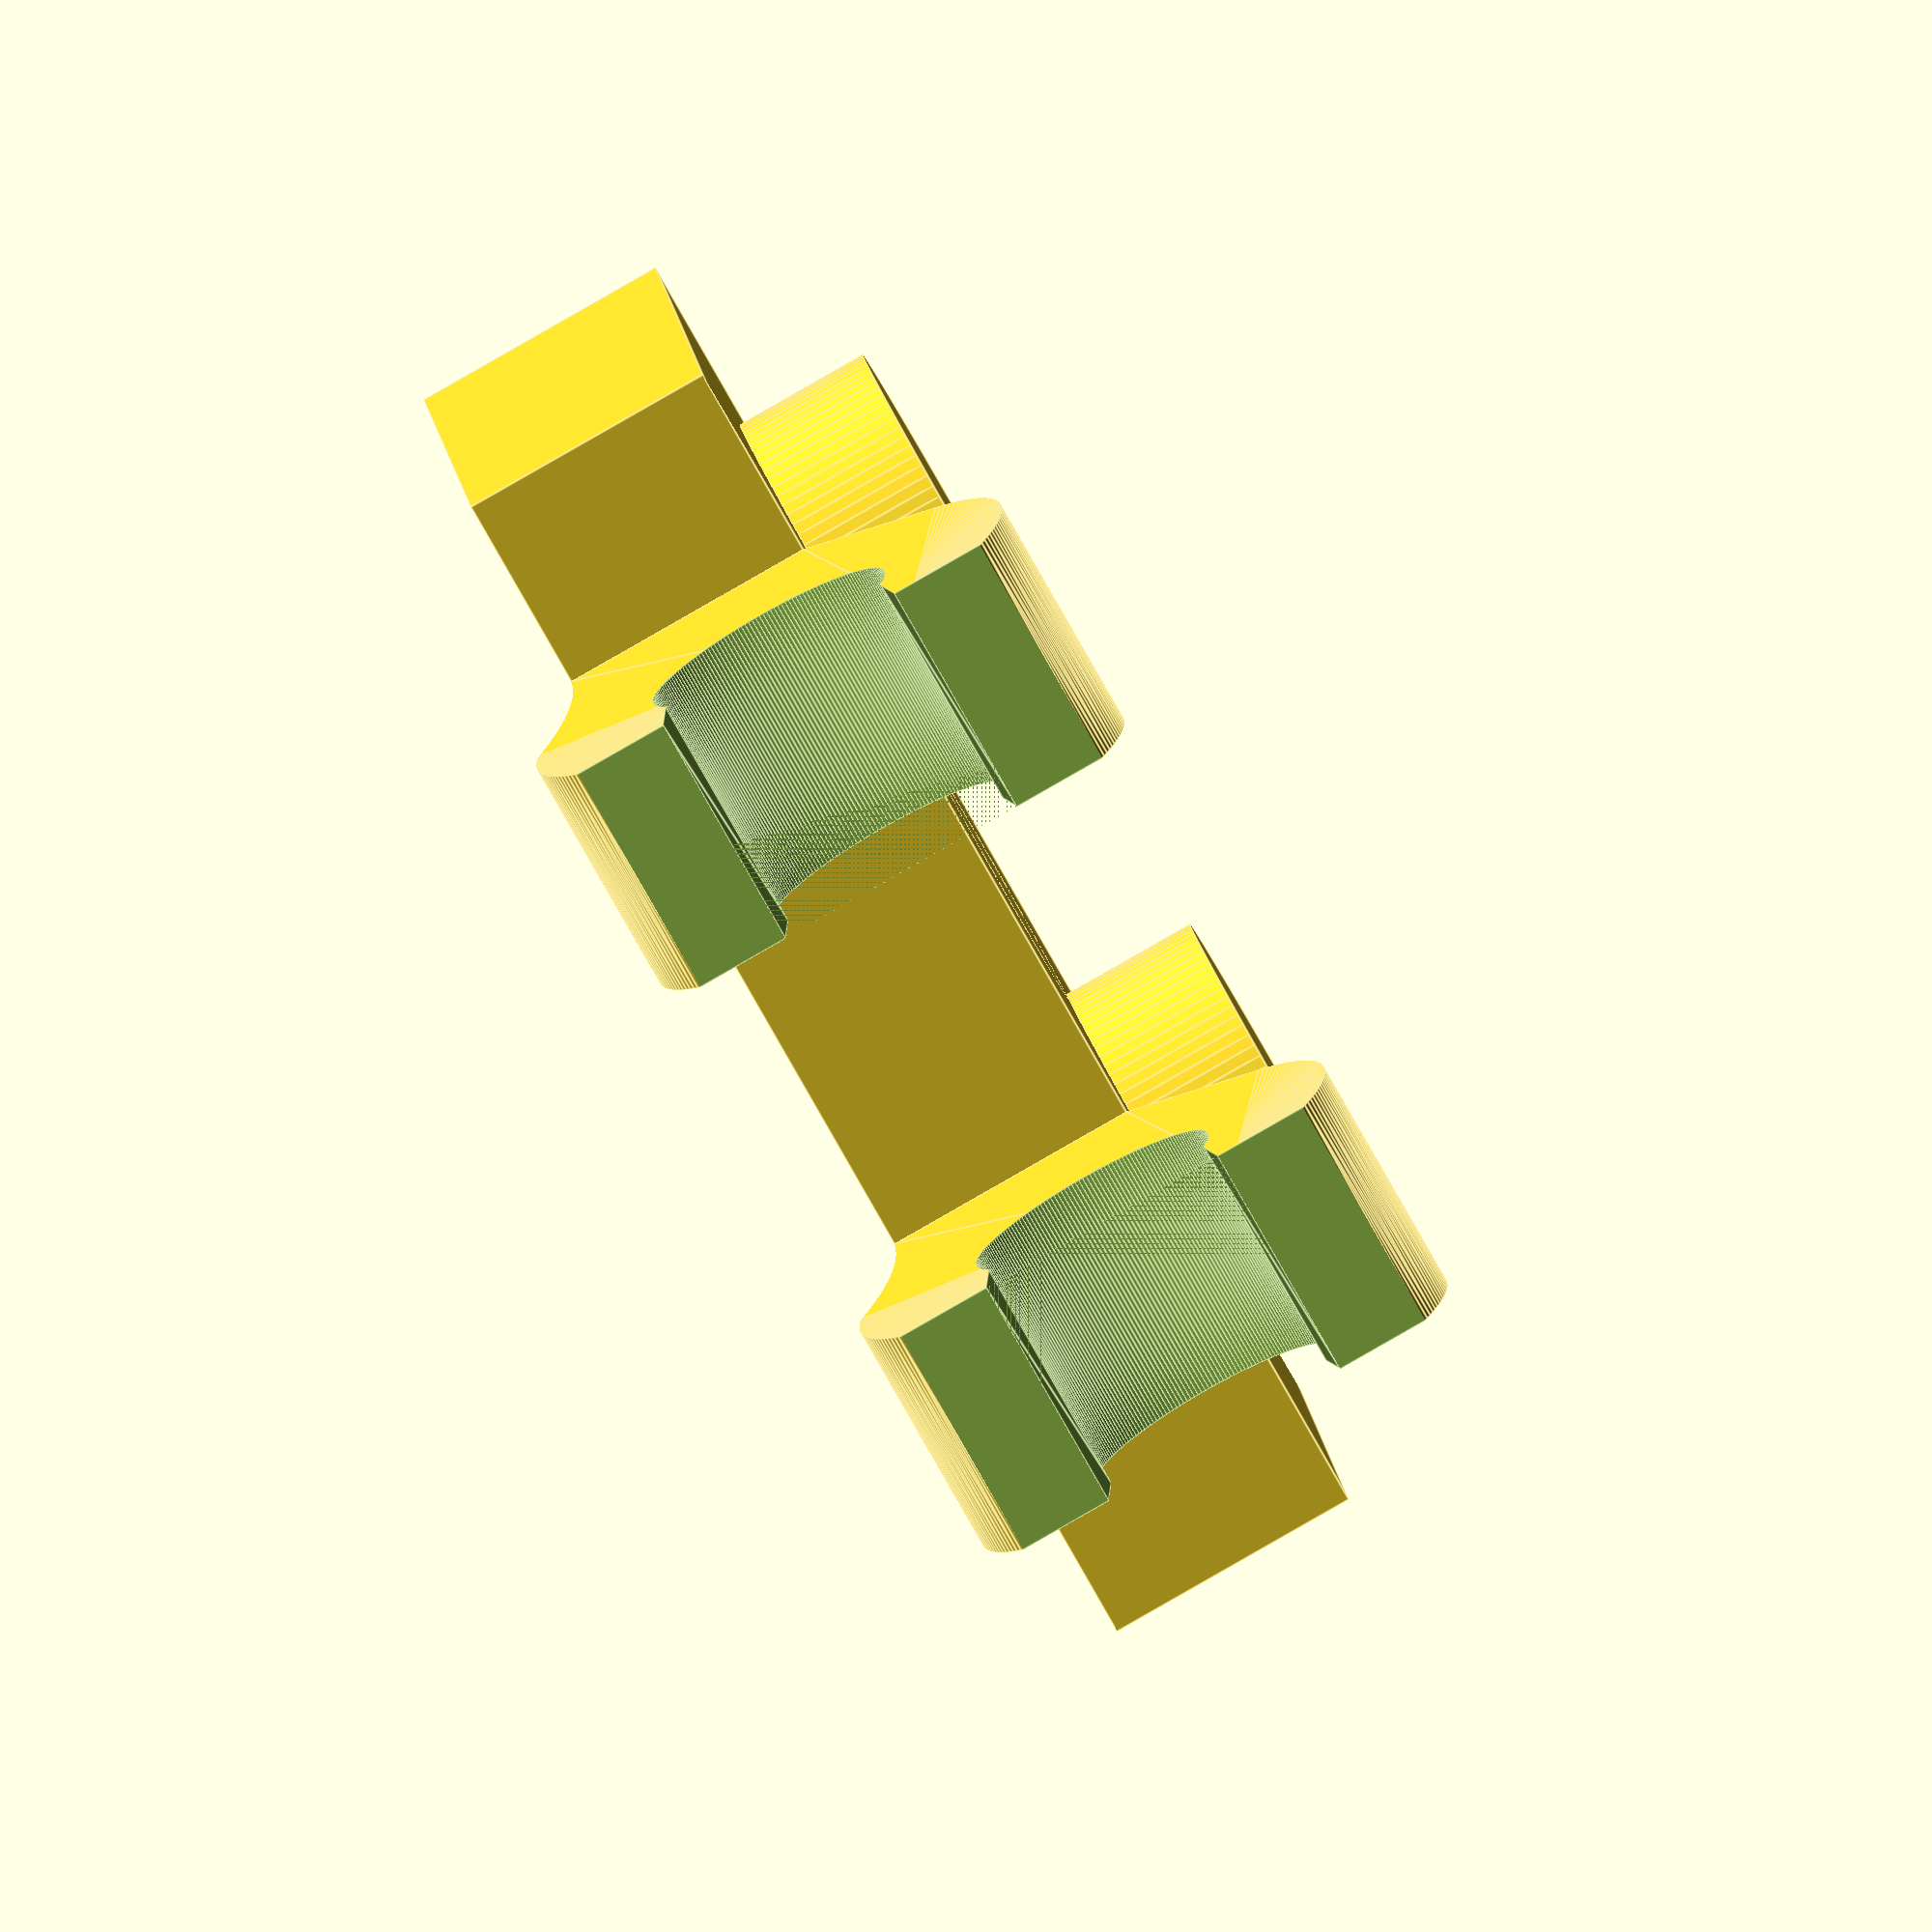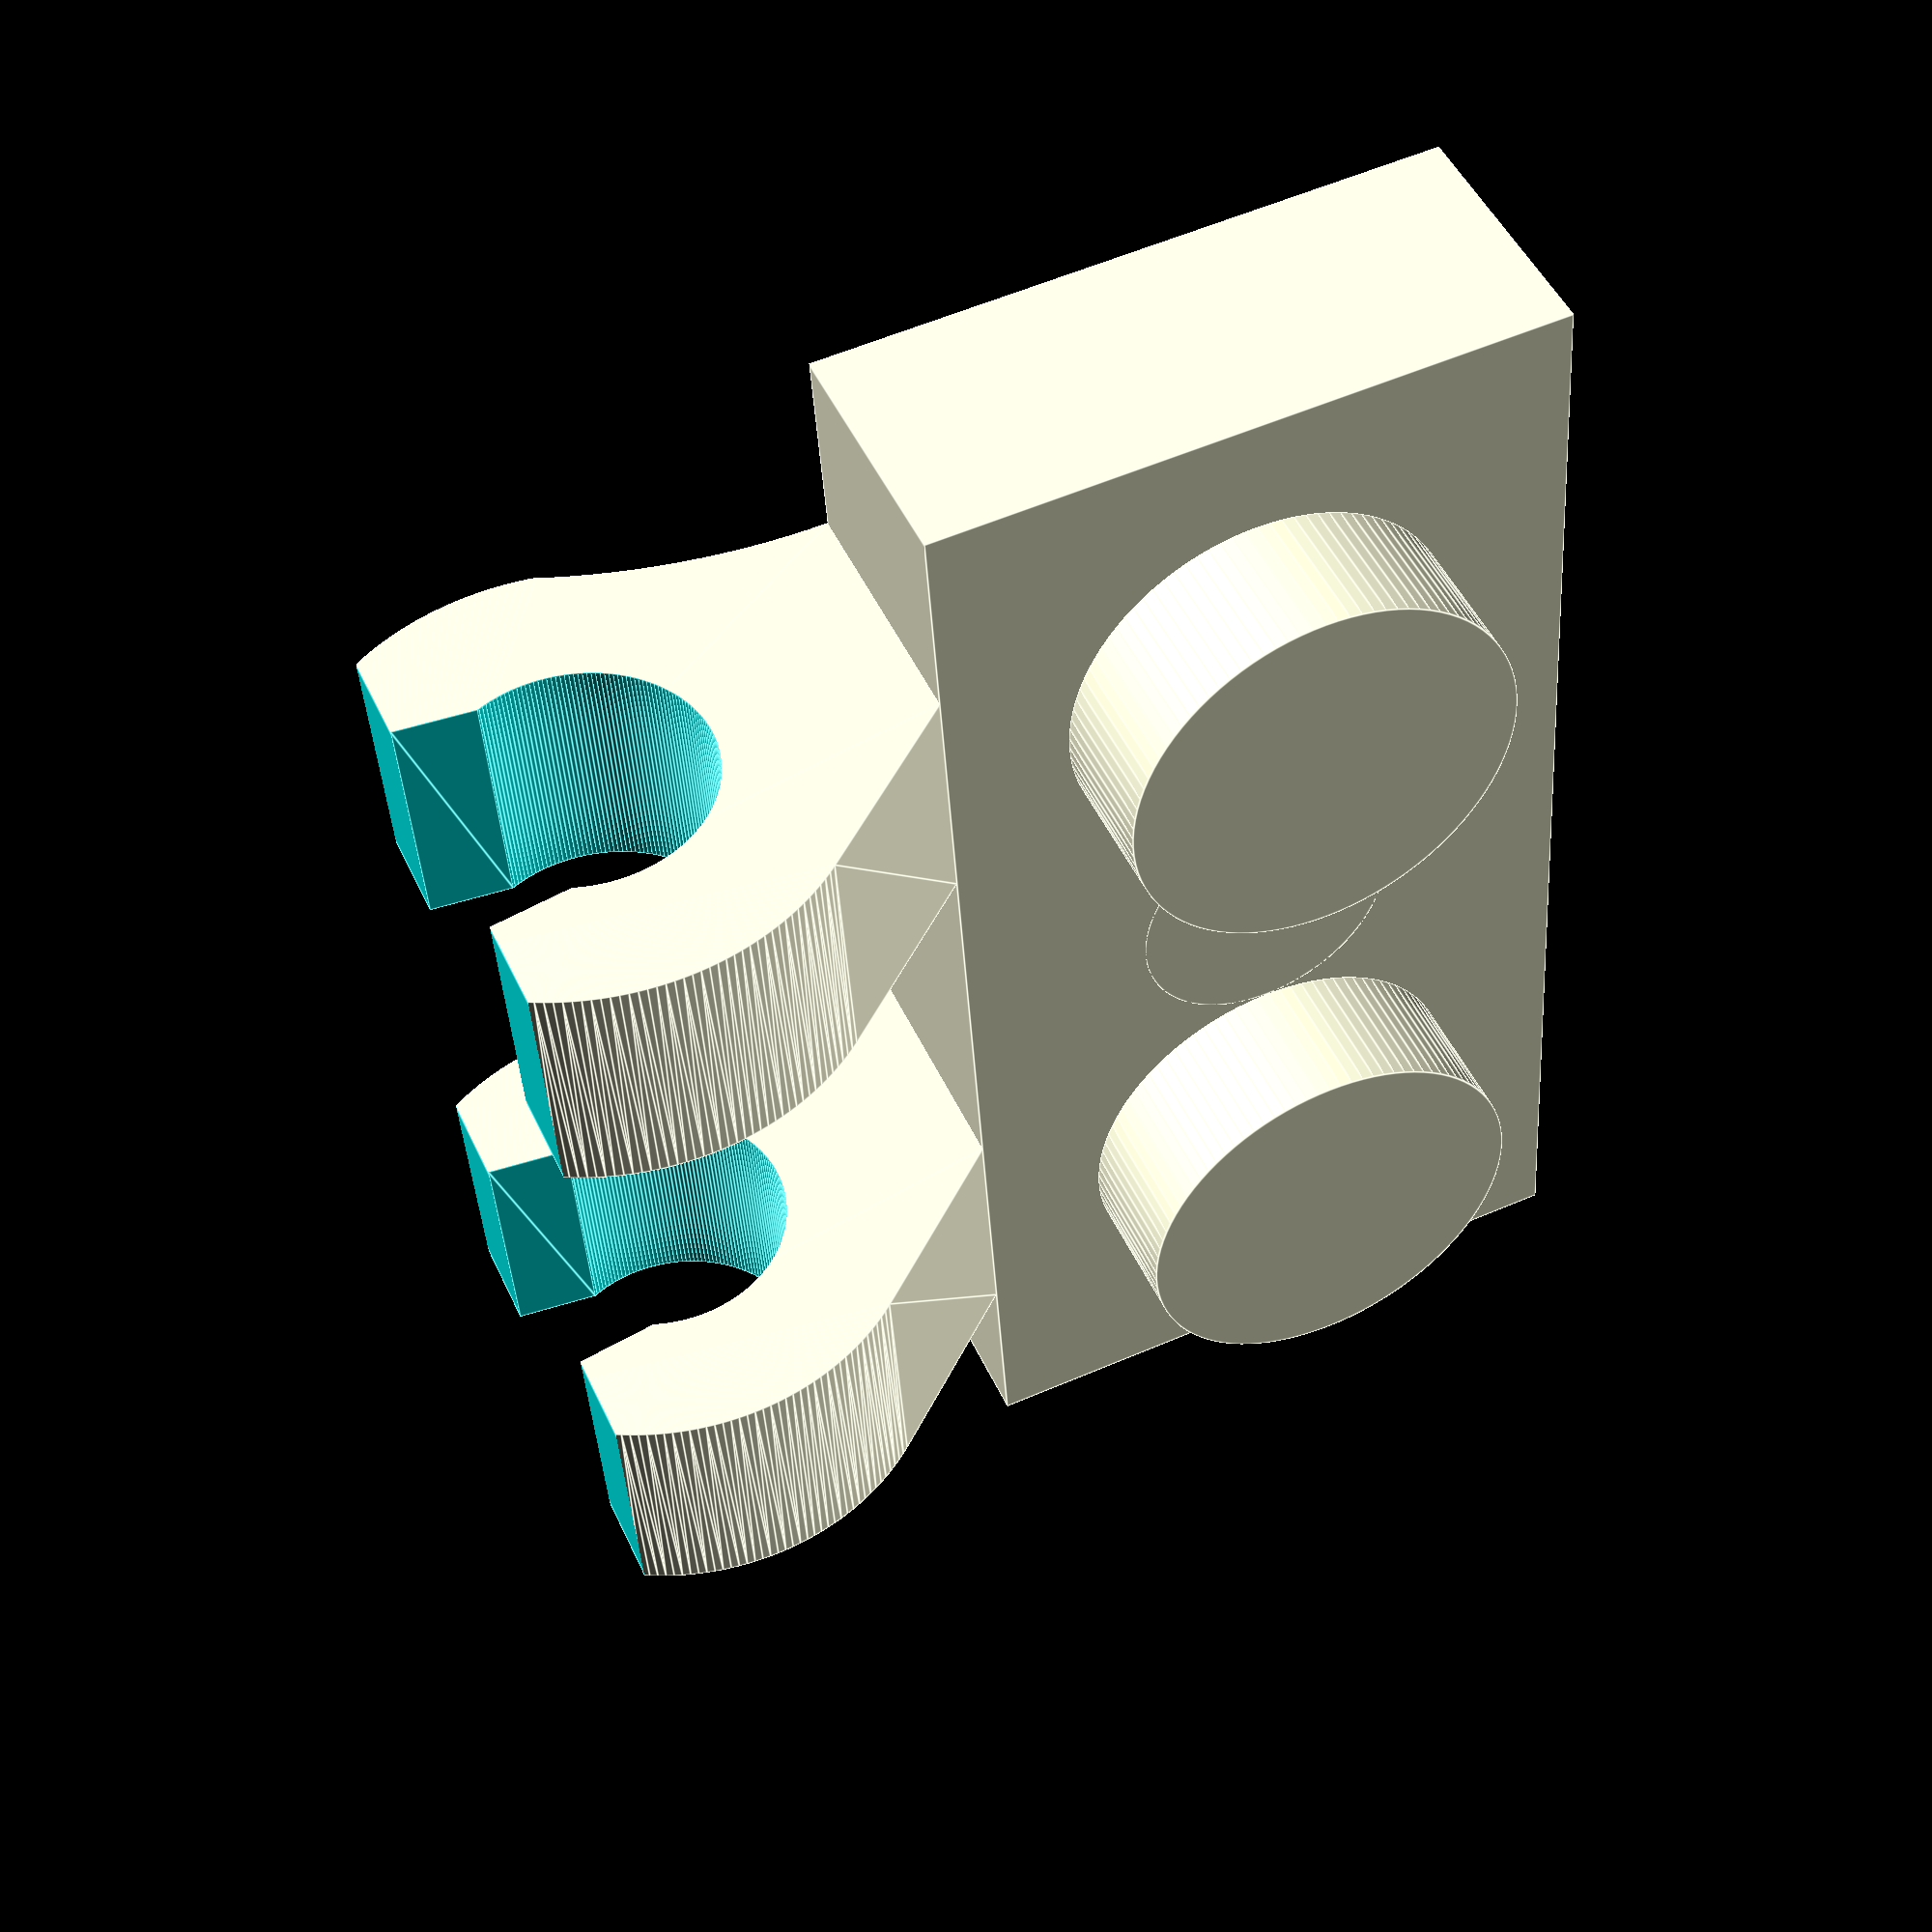
<openscad>
eps = 0.001;

modelScale = 1.0;


nr_length_units = 1;
nr_width_units = 2;
isSolidExternalPin = true;
isSolidPin2 = true;
addInnerWalls = true;


// printability corrections; values should be zero for real object dimensions 
PRINTABLE = 0;
correction_t1 = PRINTABLE ? 0.05 : 0.0;



unit_size = 7.8*modelScale;
pitch = 8.0*modelScale;

h1 = 3.2*modelScale; // height
h2 = h1-1.0*modelScale; // inner height

// pin1
r1 = 6.5/2*modelScale;
r2 = 4.8/2*modelScale;

// pin2
r3 = 3.2/2*modelScale;
r4 = 1.6/2*modelScale;


t1 = (1.5-correction_t1)*modelScale; // wall thickness
t2 = 1.2*modelScale; // inner wall thickness


length = nr_length_units*unit_size + (nr_length_units - 1) * (pitch - unit_size);
width = nr_width_units*unit_size + (nr_width_units - 1) * (pitch - unit_size);
echo("length", length);
echo("width", width);


h_pin = 1.7*modelScale;
r_pin1 = 4.8/2*modelScale;
r_pin2 = 3.2/2*modelScale;


offsetClipX = 4.0*modelScale;
offsetClipZ = 2.4*modelScale;
tClip = 3.0*modelScale;
rClip1 = 3.2*modelScale;
rClip2 = 1.6*modelScale;
angleClip = 7.0;

xPosClip1 = 4.612*modelScale;
zPosClip1Bottom = 0.922*modelScale;
zPosClip1Top = 3.878*modelScale;

xPosClip2 = 5.6*modelScale;
zPosClip2Bottom = 0.8*modelScale;
zPosClip2Top = 4.0*modelScale;

rClipFilletBottom = 8.0*modelScale;


module drawExternalPinSolid()
{
	translate([0,0,h1-eps]) cylinder(h_pin+eps,r_pin1,r_pin1,$fn=100*modelScale);
}


module drawExternalPinHollow()
{
	translate([0,0,h1-eps]) 
    {
        difference()
        {
            cylinder(h_pin+eps,r_pin1,r_pin1,$fn=100*modelScale);
            cylinder(h_pin+2*eps,r_pin2,r_pin2,$fn=100*modelScale);
        }
    }
}


module drawInternalPin1()
{
	difference()
	{
		translate([0,0,-eps]) cylinder(h1+eps,r1,r1,$fn=100*modelScale);
		translate([0,0,-2*eps]) cylinder(h1+3*eps,r2,r2,$fn=100*modelScale);
	}
}


module drawInternalPin2Hollow()
{
	difference()
	{
		translate([0,0,-eps]) cylinder(h1+eps,r3,r3,$fn=100*modelScale);
		translate([0,0,-2*eps]) cylinder(h1+3*eps,r4,r4,$fn=100*modelScale);
	}
}


module drawInternalPin2Solid()
{
	translate([0,0,-eps]) cylinder(h1+eps,r3,r3,$fn=100*modelScale);
}


module drawInnerWallsX()
{
    if (nr_length_units > 1)
    {
        for (x = [1:nr_length_units-1])
        {
            if (nr_length_units > 1)
            {
                difference()
                {
                    union()
                    {
                        translate([x*pitch-(pitch-unit_size)/2-t2/2,t1-eps,0]) cube([t2,width-2*t1+2*eps,h2+eps]);
                    }
                    union()
                    {
                        if (nr_width_units > 1)
                        {
                            for (y = [1:nr_width_units-1]) 
                            {
                                translate([x*pitch-(pitch-unit_size)/2,y*pitch-(pitch-unit_size)/2,-eps]) cylinder(h1+2*eps,r2,r2,$fn=100*modelScale);
                            }
                        }
                    }
                }
            }
        }
    }
}


module drawInnerWallsY()
{
    if (nr_width_units > 1)
    {
        for (y = [1:nr_width_units-1])
        {
            if (nr_width_units > 1)
            {
                difference()
                {
                    union()
                    {
                        translate([t1-eps,y*pitch-(pitch-unit_size)/2-t2/2,0]) cube([length-2*t1+2*eps,t2,h2+eps]);
                    }
                    union()
                    {
                        if (nr_length_units > 1)
                        {
                            for (x = [1:nr_length_units-1]) 
                            {
                                translate([x*pitch-(pitch-unit_size)/2,y*pitch-(pitch-unit_size)/2,-eps]) cylinder(h1+2*eps,r2,r2,$fn=100*modelScale);
                            }
                        }
                    }
                }
            }
        }
    }
}


module drawFillet(prmZ,prmFillet)
{
    translate([0,width/2-tClip/2-eps,prmZ]) rotate([-90,0,0]) cylinder(tClip+2*eps,prmFillet,prmFillet,$fn=200*modelScale);
}


module drawClip()
{
    difference()
	{
		union()
		{	
            difference()
            {
                union()
                {
                    hull()
                    {
                        translate([0,width/2-tClip/2,0]) cube([eps,tClip,h1]);
                        translate([-offsetClipX,width/2-tClip/2,offsetClipZ]) rotate([-90,0,0]) cylinder(tClip,rClip1,rClip1,$fn=200*modelScale);
                    }
                }
                union()
                {
                    drawFillet(-rClipFilletBottom,rClipFilletBottom);
                }
            }
        }
		union()
		{	
            smallSize = 4*rClip1;
            translate([-xPosClip2-smallSize,width/2-tClip/2-eps,-smallSize/2]) cube([smallSize,tClip+2*eps,smallSize]);
            translate([-offsetClipX,width/2-tClip/2-eps,offsetClipZ]) rotate([-90,0,0]) cylinder(tClip+2*eps,rClip2,rClip2,$fn=200*modelScale);
            
            hull()
            {
                translate([-xPosClip2-eps,width/2-tClip/2-eps,zPosClip2Bottom]) cube([eps,tClip+2*eps,zPosClip2Top-zPosClip2Bottom]);
                translate([-xPosClip1,width/2-tClip/2-eps,zPosClip1Bottom]) cube([eps,tClip+2*eps,zPosClip1Top-zPosClip1Bottom]);
            }
		}
	}    
}


module drawPlate() 
{
	difference()
	{
		union()
		{	
            cube([length,width,h1]);
            translate([0,-width/4,0]) drawClip();
            translate([0,width/4,0]) drawClip();
        }
		union()
		{	
  			translate([t1,t1,-eps]) cube([length-2*t1,width-2*t1,h2+eps]);
		}
	}

	for (x = [1:nr_length_units])
	{
		for (y = [1:nr_width_units])
		{	
            if (isSolidExternalPin)
            {
                translate([x*pitch-pitch+unit_size/2,y*pitch-pitch+unit_size/2,0]) drawExternalPinSolid();
            }
            else
            {
                translate([x*pitch-pitch+unit_size/2,y*pitch-pitch+unit_size/2,0]) drawExternalPinHollow();
            }
		}
	}

	if ((nr_length_units > 1) && (nr_width_units > 1)) 
	{
		for (x = [1:nr_length_units-1])
		{
			for (y = [1:nr_width_units-1]) 
			{	
				translate([x*pitch-(pitch-unit_size)/2,y*pitch-(pitch-unit_size)/2,0]) drawInternalPin1();
			}
		}
	}

	if ((nr_width_units == 1) && (nr_length_units > 1))
	{
		for (x = [1:nr_length_units-1])
		{
            if (isSolidPin2)
            {
                translate([x*pitch-(pitch-unit_size)/2,width/2,0]) drawInternalPin2Solid();
            }
            else
            {
                translate([x*pitch-(pitch-unit_size)/2,width/2,0]) drawInternalPin2Hollow();
            }
		}
	}

	if ((nr_length_units == 1) && (nr_width_units > 1))
	{
		for (y = [1:nr_width_units-1])
		{
            if (isSolidPin2)
            {
                translate([length/2,y*pitch-(pitch-unit_size)/2,0]) drawInternalPin2Solid();
            }
            else
            {      
                translate([length/2,y*pitch-(pitch-unit_size)/2,0]) drawInternalPin2Hollow();
            }
		}
	}
    
    if (addInnerWalls)
    {
        drawInnerWallsX();
        drawInnerWallsY();
    }
}



// tests
//drawClip();


// parts
drawPlate();

</openscad>
<views>
elev=87.8 azim=261.6 roll=299.7 proj=o view=edges
elev=132.1 azim=176.1 roll=203.8 proj=p view=edges
</views>
